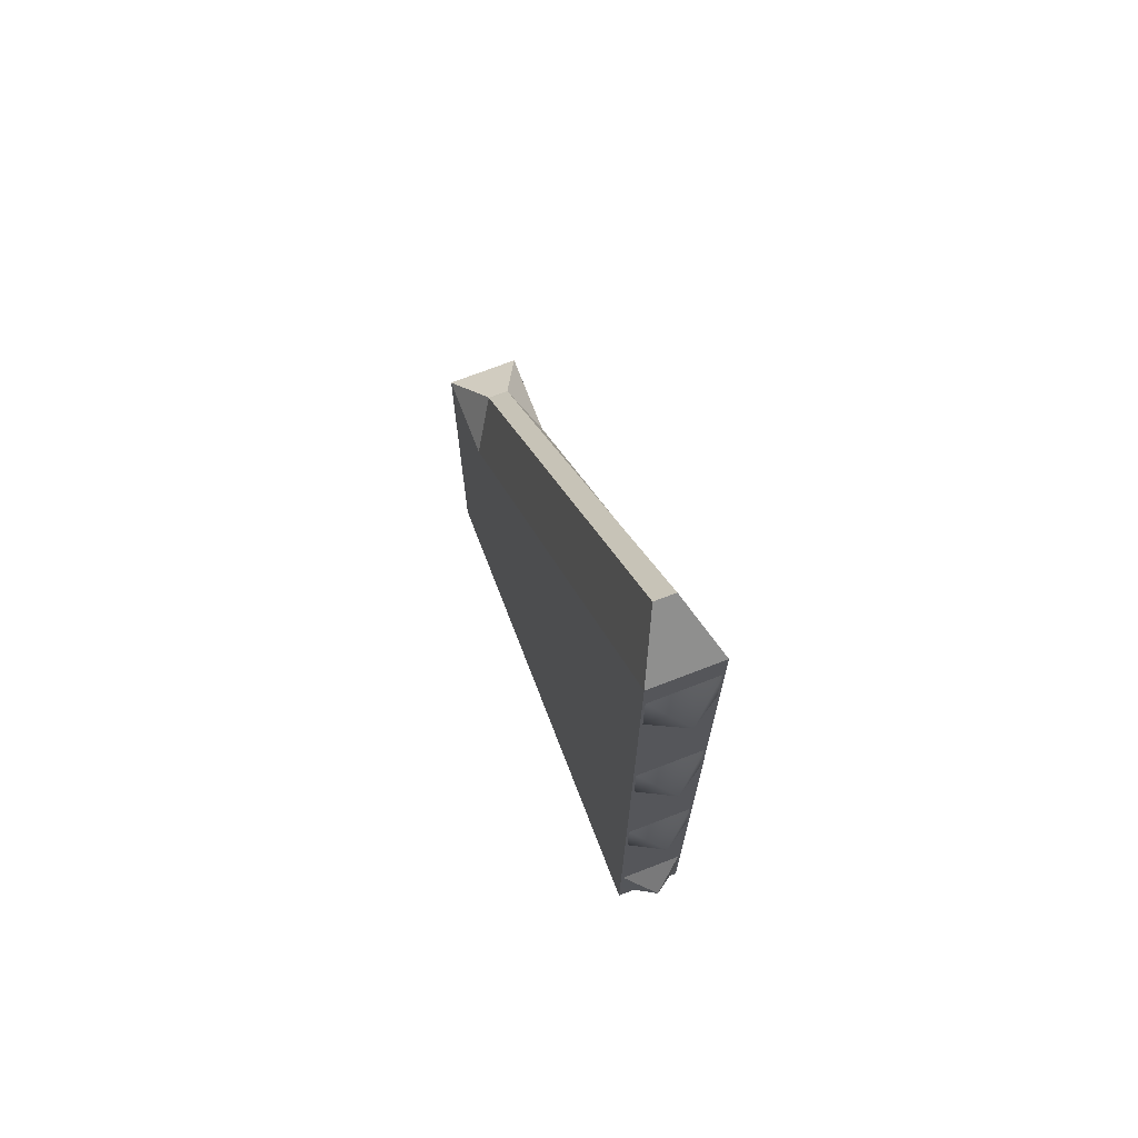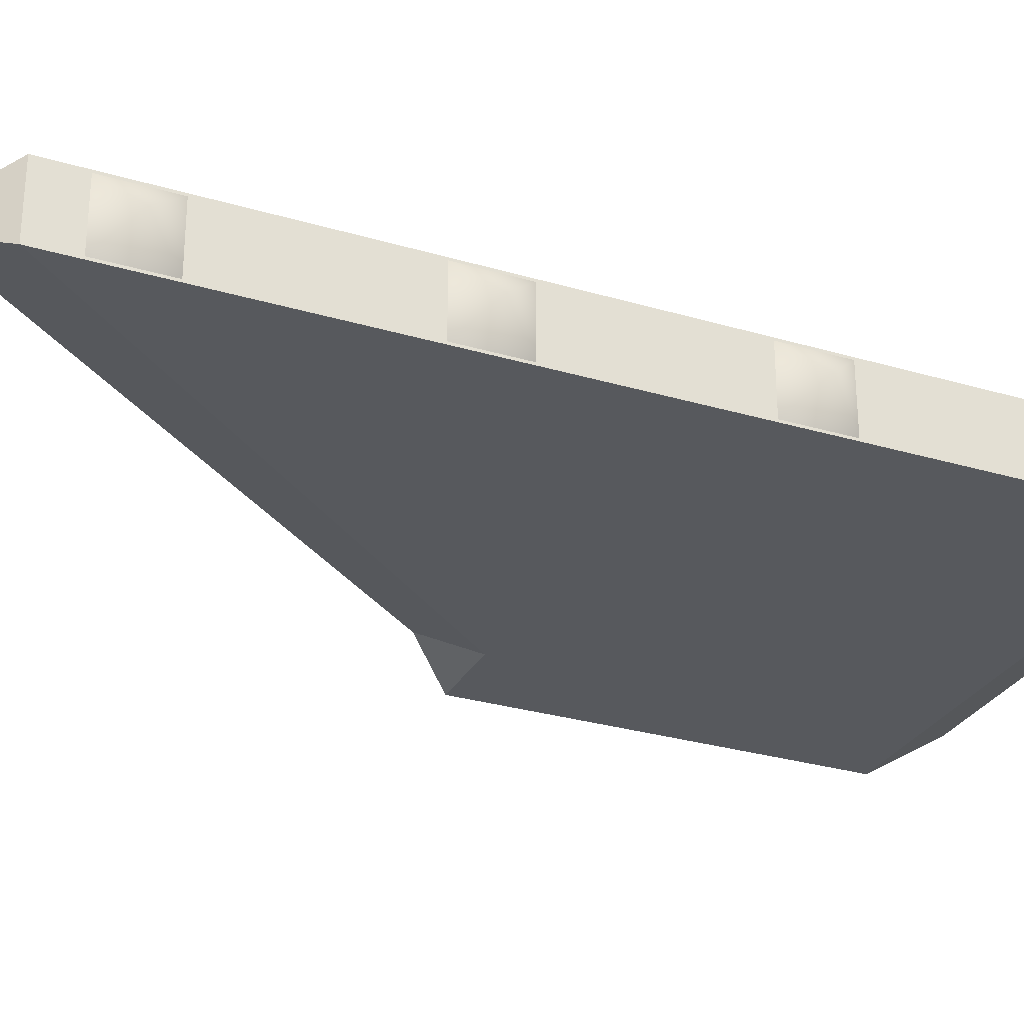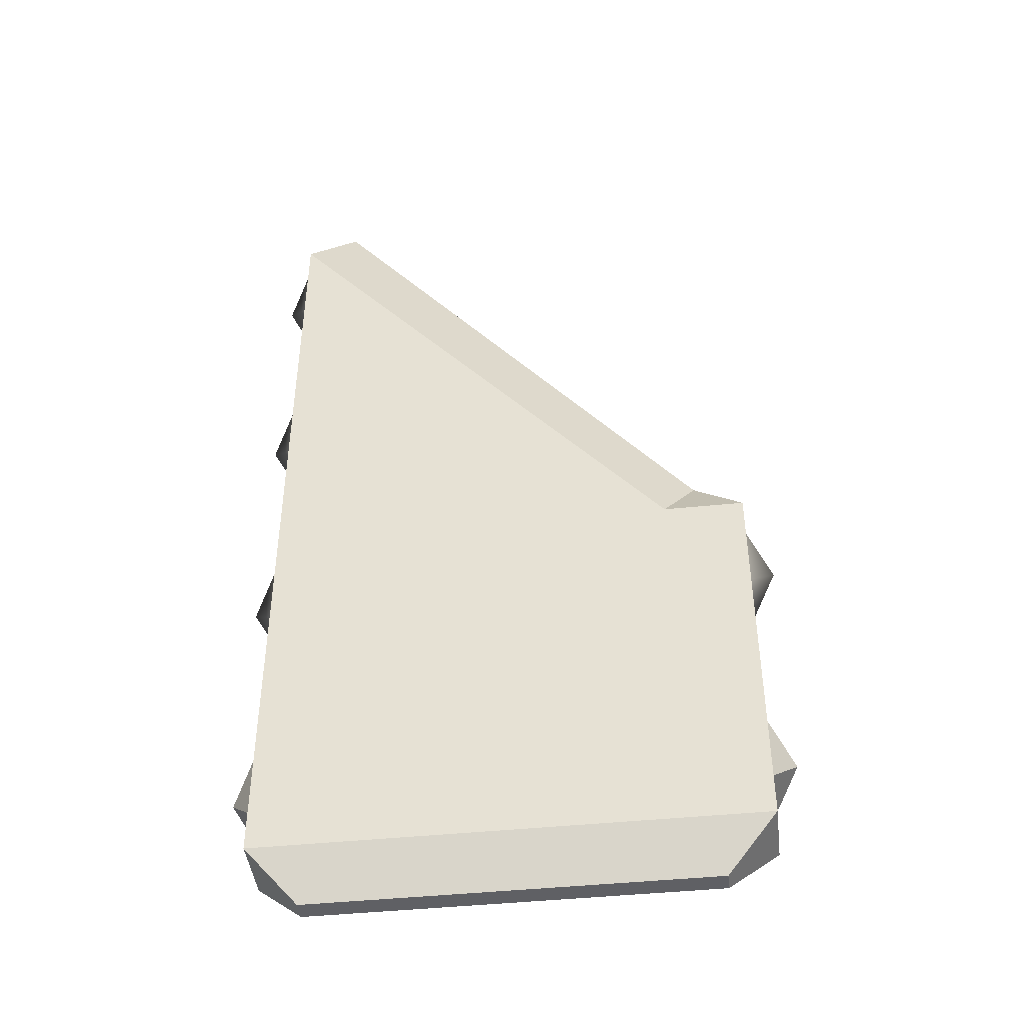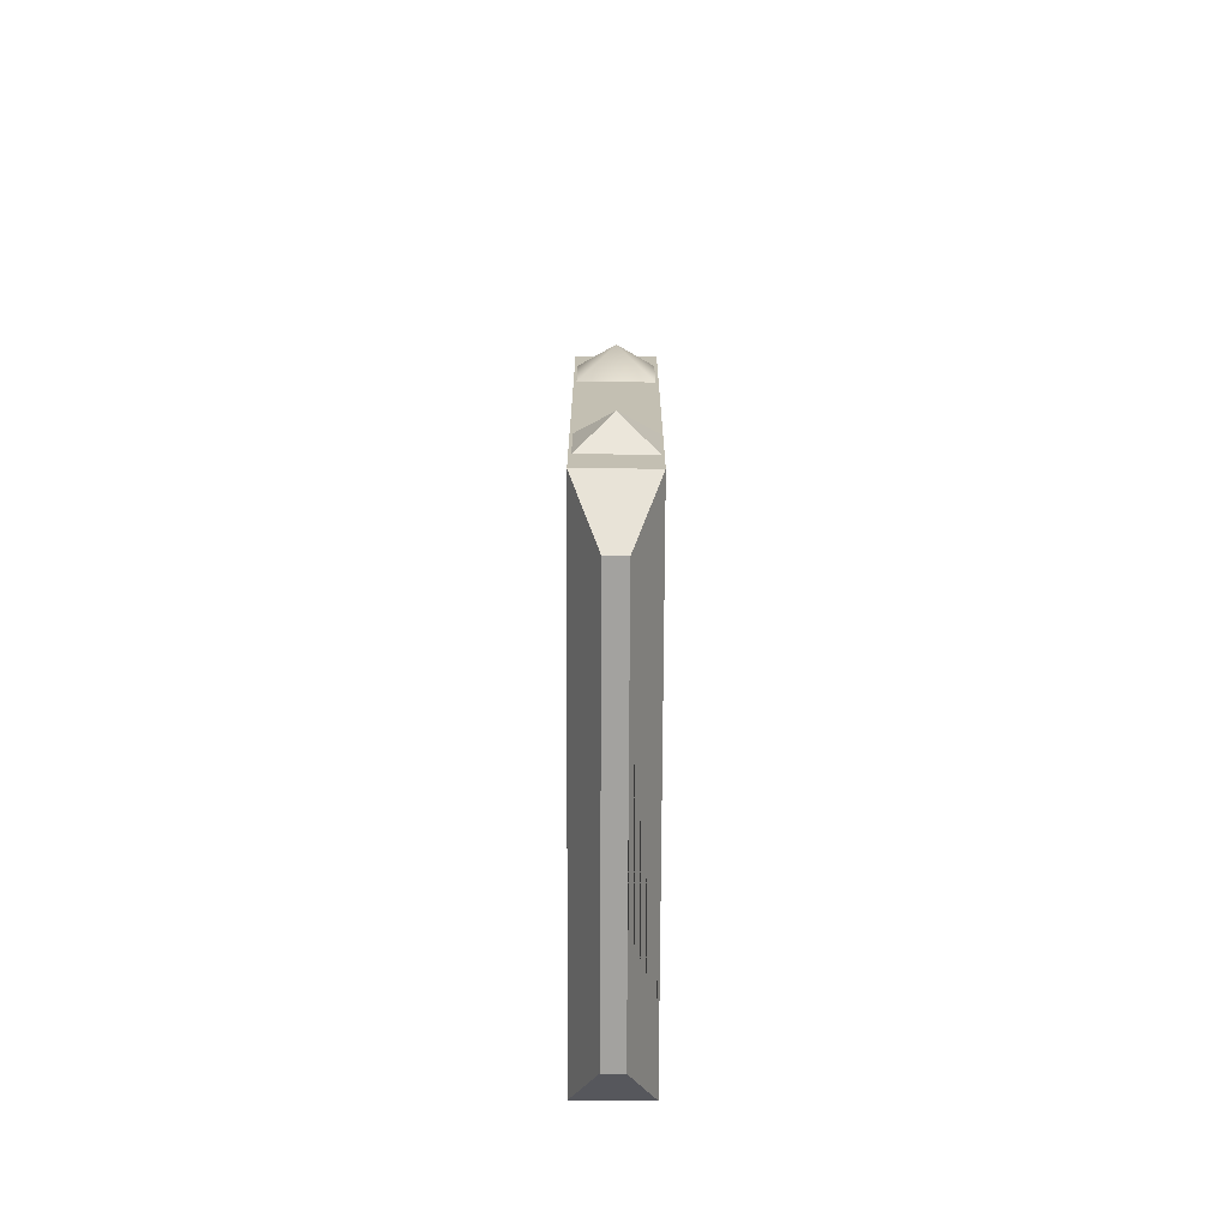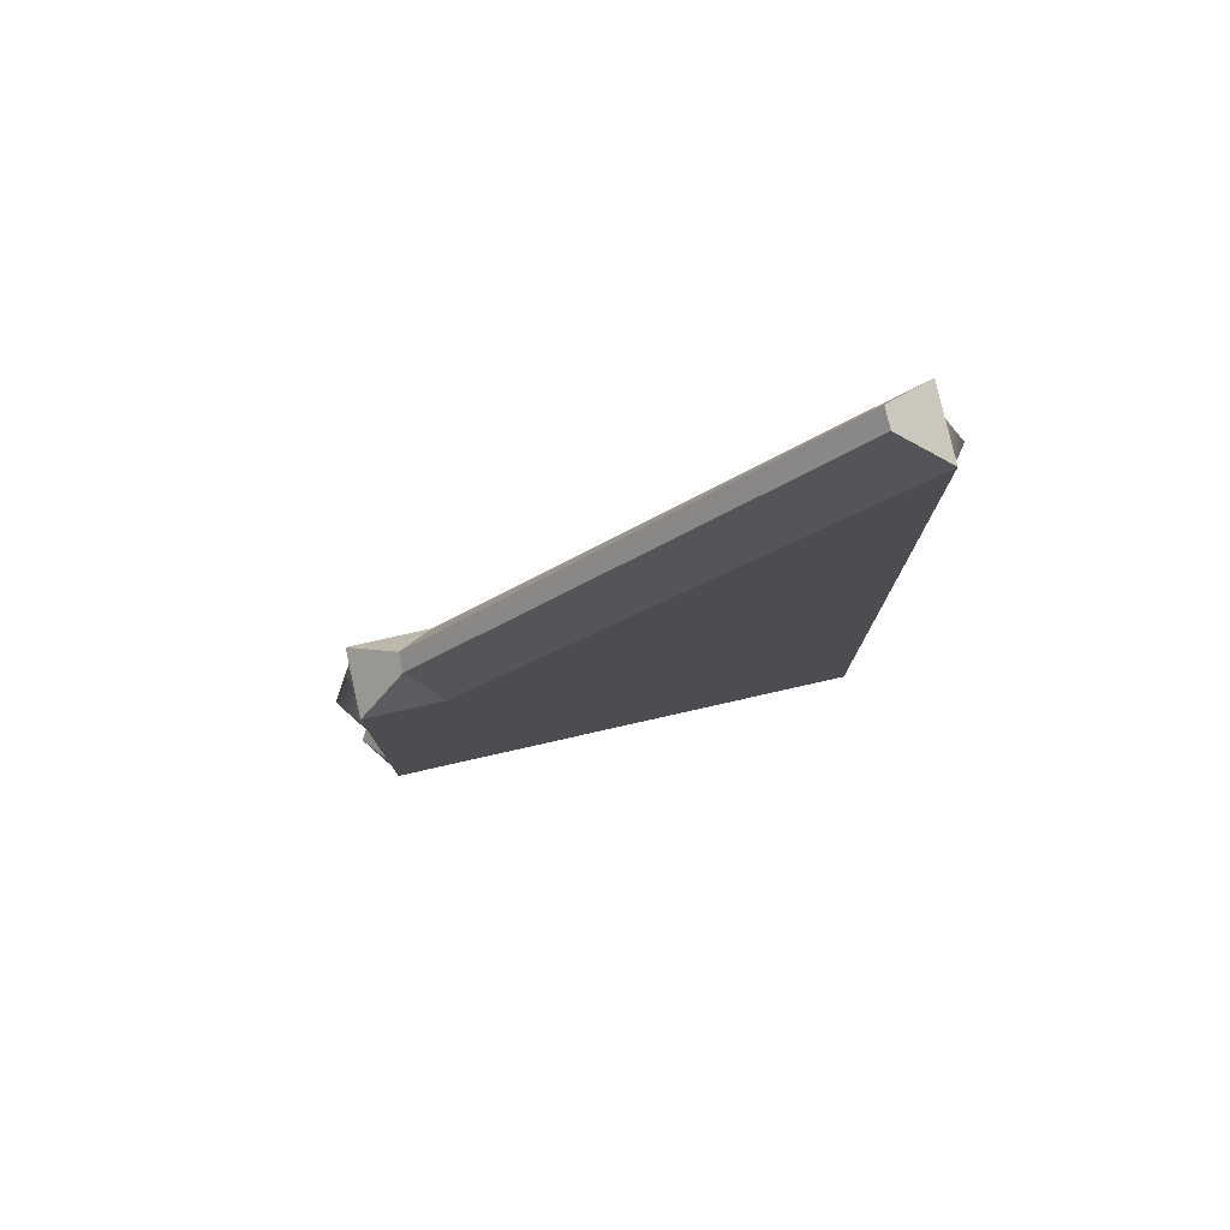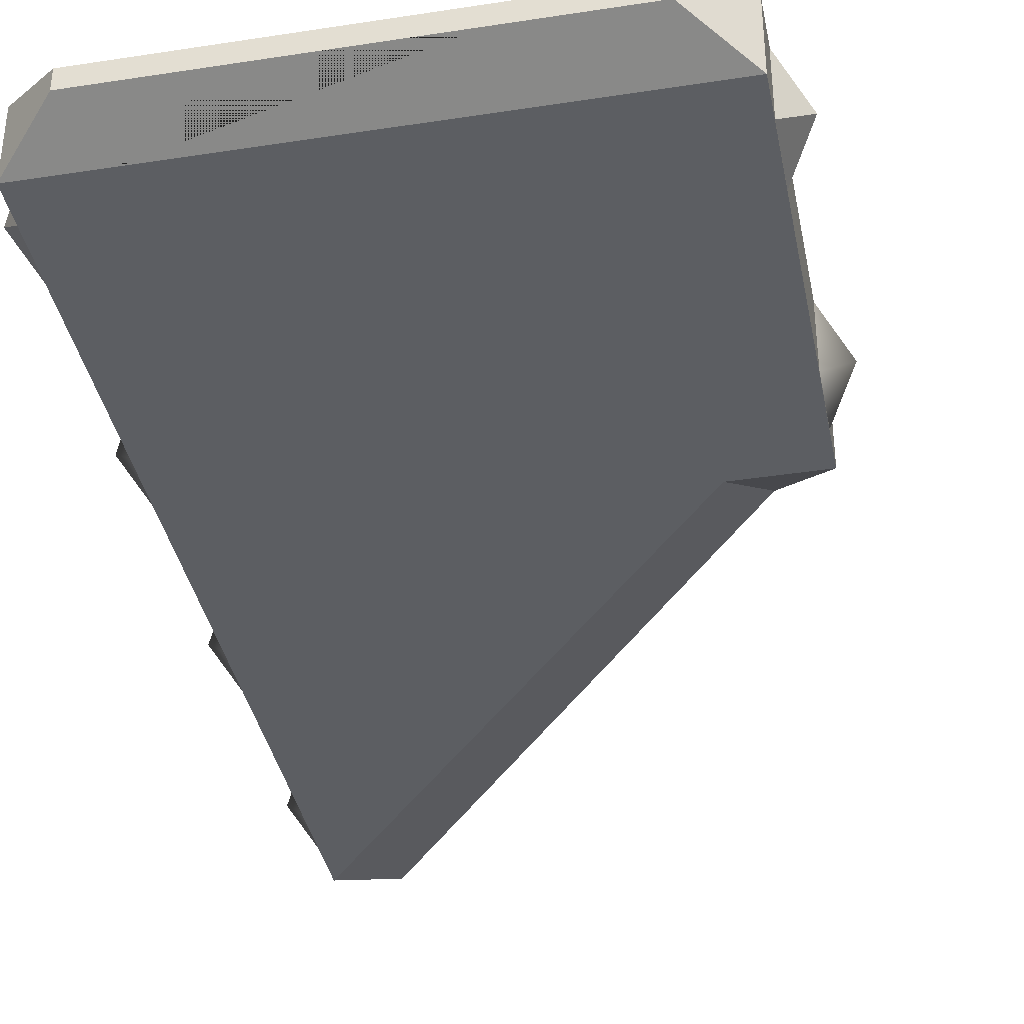
<metadata>
{"format":"obj","ext":"obj","renderer":"f3d","projection":"perspective","resolution":1024,"background":"white","views":[{"elev":71.8,"azim":68.9,"up":"+Z"},{"elev":-29.1,"azim":66.2,"up":"+Y"},{"elev":-44.7,"azim":-173.2,"up":"+Z"},{"elev":-72.5,"azim":-90.3,"up":"+Z"},{"elev":78.7,"azim":-12.7,"up":"+Z"},{"elev":-37.6,"azim":-168.8,"up":"+Y"}]}
</metadata>
<code>
o Knife_Wing_m_HE_Wing_Middle_312_Instance
v -0.5 -0.14 0.54
v -0.17 -0.14 0.54
v -1.5 -0.14 1.3
v -0.83 -0.14 0.54
v -1.5 0.14 1.3
v -0.5 0.04 2.5
v -0.5 -0.04 2.5
v 0.3 0.04 3.5
v 0.3 -0.04 3.5
v -1.17 -0.14 1.3
v -1.17 0.14 1.3
v -1.3 -0.04 1.5
v -1.3 0.04 1.5
v 0.5 0.14 3.3
v 0.5 -0.14 3.3
v 0.17 -0.14 0.54
v -1.17 -0.14 0.54
v 0.5 -0.13 0.87
v 0.5 0.13 1.13
v 0.5 -0.13 1.13
v 0.6 -0 1
v 0.5 0.13 0.87
v -1.5 -0.13 1.13
v -1.5 0.13 0.87
v -1.6 0 1
v -1.5 0.13 1.13
v -1.5 -0.13 0.87
v 0.5 -0.13 2.13
v 0.5 -0.13 1.87
v 0.5 0.13 1.87
v 0.5 0.13 2.13
v 0.6 -0 2
v 0.5 -0.13 3.13
v 0.5 0.13 3.13
v 0.5 0.13 2.87
v 0.5 -0.13 2.87
v 0.6 -0 3
v 0.5 -0.14 0.54
v 0.5 -0.14 -0.3
v 0.5 -0.14 0.1
v 0.17 -0.14 -0.3
v 0.5 -0.13 0.13
v 0.5 -0.13 -0.13
v 0.6 0 0
v 0.5 0.13 -0.13
v 0.5 0.13 0.13
v -1.5 -0.13 -0.13
v -1.5 -0.13 0.13
v -1.6 0 0
v 0.5 0.14 -0.3
v 0.5 0.14 0.54
v 0.5 0.14 0.1
v -1.5 0.14 -0.3
v -1.3 -0.04 -0.5
v -1.5 -0.14 -0.3
v -1.5 0 -0.3
v -1.3 0.04 -0.5
v -0.83 -0.14 -0.3
v -1.5 -0.14 0.54
v 0.3 0.04 -0.5
v -0.17 -0.14 -0.3
v -0.83 -0.04 -0.5
v -0.5 -0.14 -0.3
v -1.5 -0 0.1
v -1.5 0.14 0.1
v -0.17 -0.04 -0.5
v -1.5 0.14 0.54
v 0.3 -0.04 -0.5
v -1.17 -0.14 -0.3
v -1.5 -0.14 0.1
v -1.5 0.13 -0.13
v 0.5 0 -0.3
v 0.5 -0 0.1
v -1.5 0.13 0.13
v 0.5 -0 0.54
v -1.5 -0 0.54
f 38 51 14 15
f 10 15 9 12
f 3 59 17 10
f 11 5 13
f 11 14 51
f 14 8 9 15
f 6 7 9 8
f 3 5 67 59
f 13 12 7 6
f 14 11 13 8
f 10 12 3
f 10 17 38
f 67 5 11
f 3 12 13 5
f 10 38 15
f 51 67 11
f 20 18 21
f 19 21 22
f 21 18 22
f 19 20 21
f 23 26 25
f 27 25 24
f 25 26 24
f 27 23 25
f 28 29 32
f 31 32 30
f 32 29 30
f 31 28 32
f 33 36 37
f 34 37 35
f 37 36 35
f 34 33 37
f 16 39 40 38
f 39 16 41
f 42 43 44
f 44 45 46
f 42 44 46
f 47 48 49
f 53 54 55 56
f 63 4 58
f 1 61 2
f 4 63 1
f 61 1 63
f 53 64 65
f 60 57 53 50
f 54 53 57
f 59 64 70
f 55 69 17
f 71 47 49
f 61 41 16 2
f 39 60 50 72
f 60 39 68
f 39 73 40
f 51 73 52
f 54 57 60 68
f 43 45 44
f 71 49 74
f 49 48 74
f 58 4 17 69
f 41 61 63 58 69 55 54 66 62 68 39
f 17 59 70 55
f 52 72 50
f 52 73 72
f 73 39 72
f 40 75 38
f 40 73 75
f 73 51 75
f 70 56 55
f 70 64 56
f 64 53 56
f 52 50 53 65 67 51
f 65 76 67
f 65 64 76
f 64 59 76

</code>
